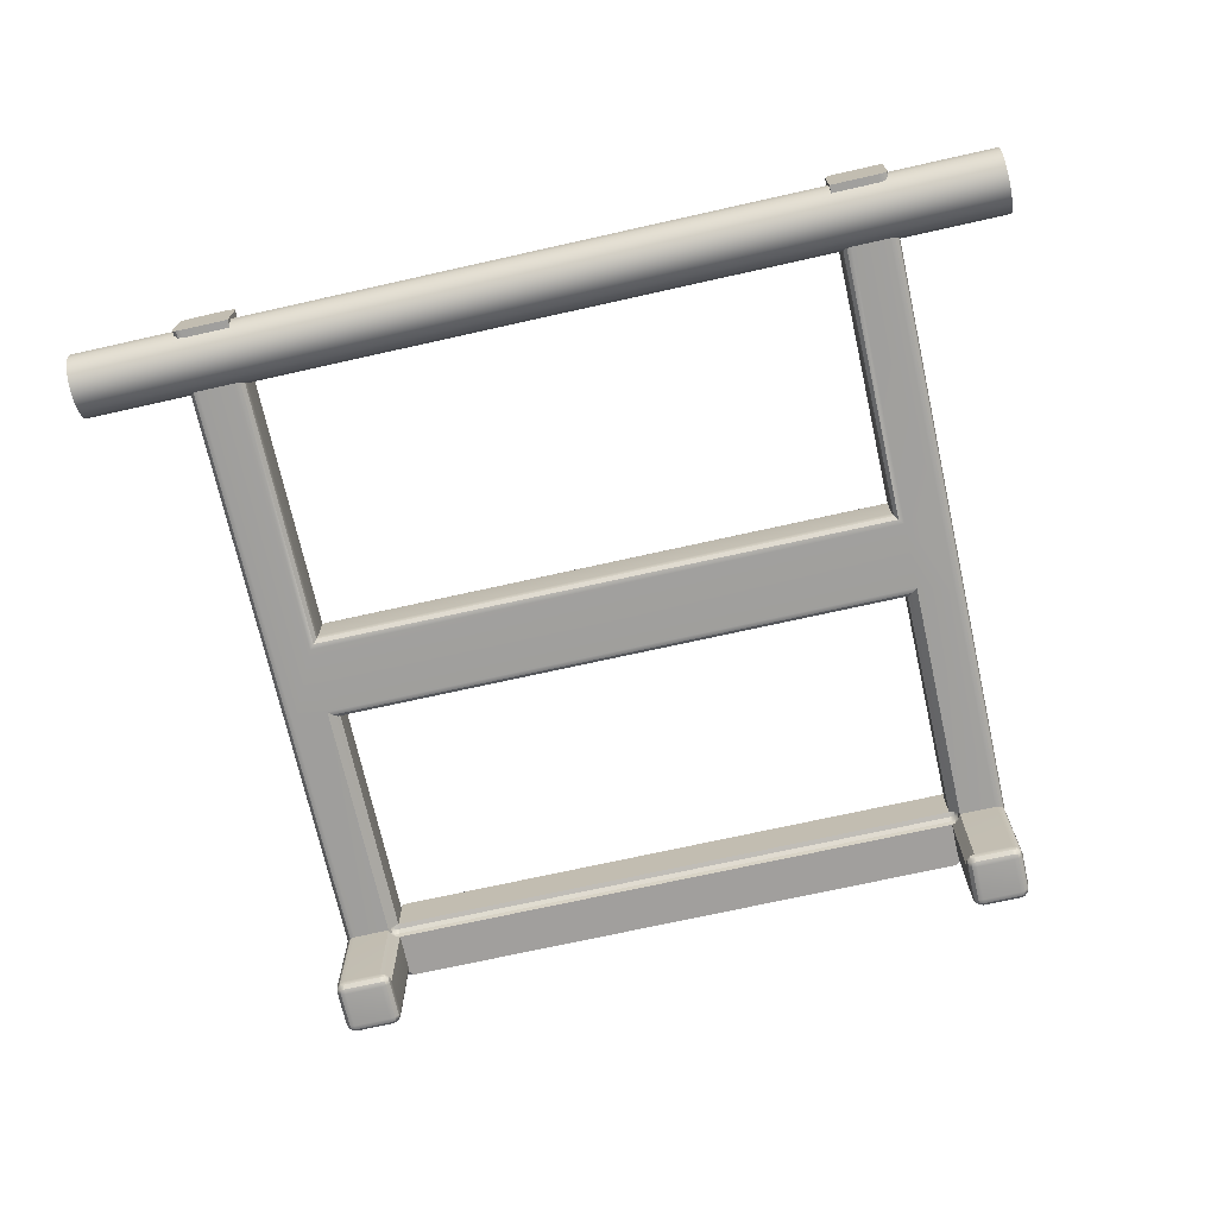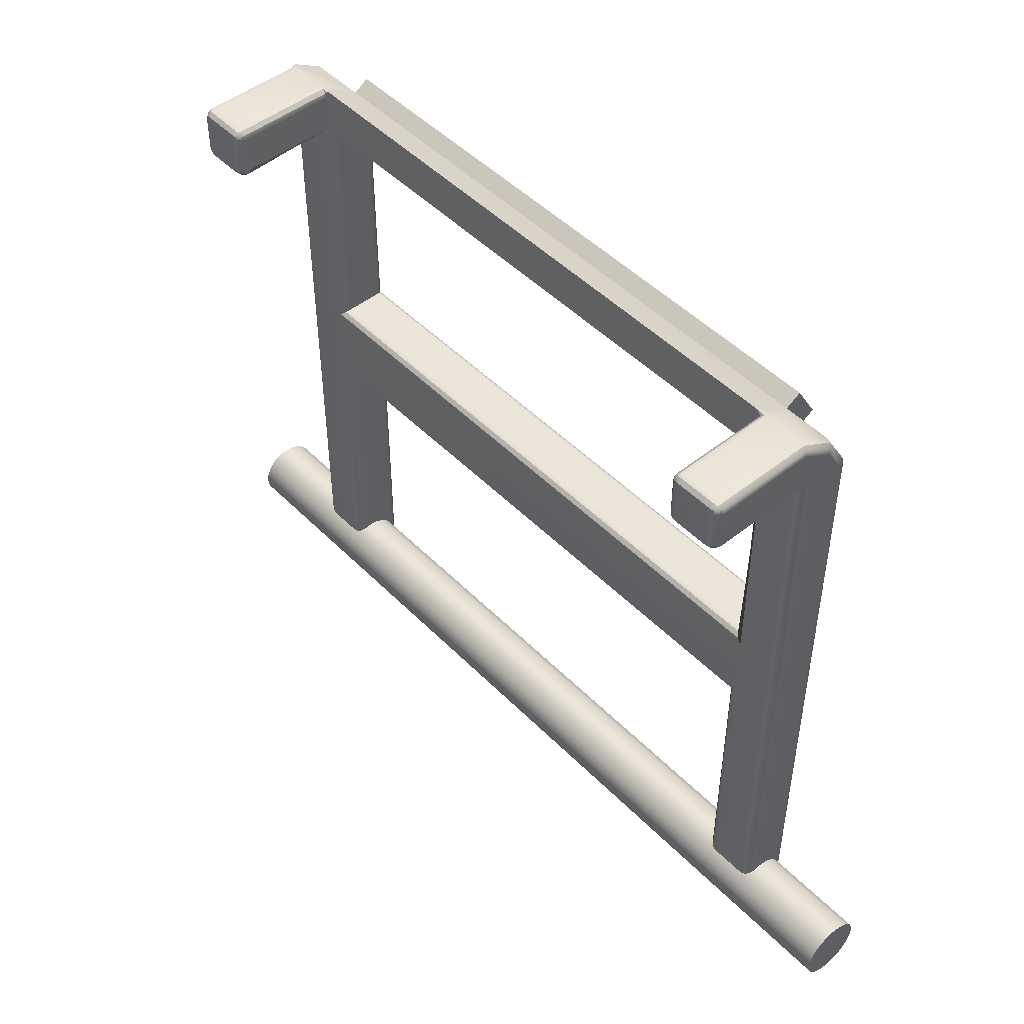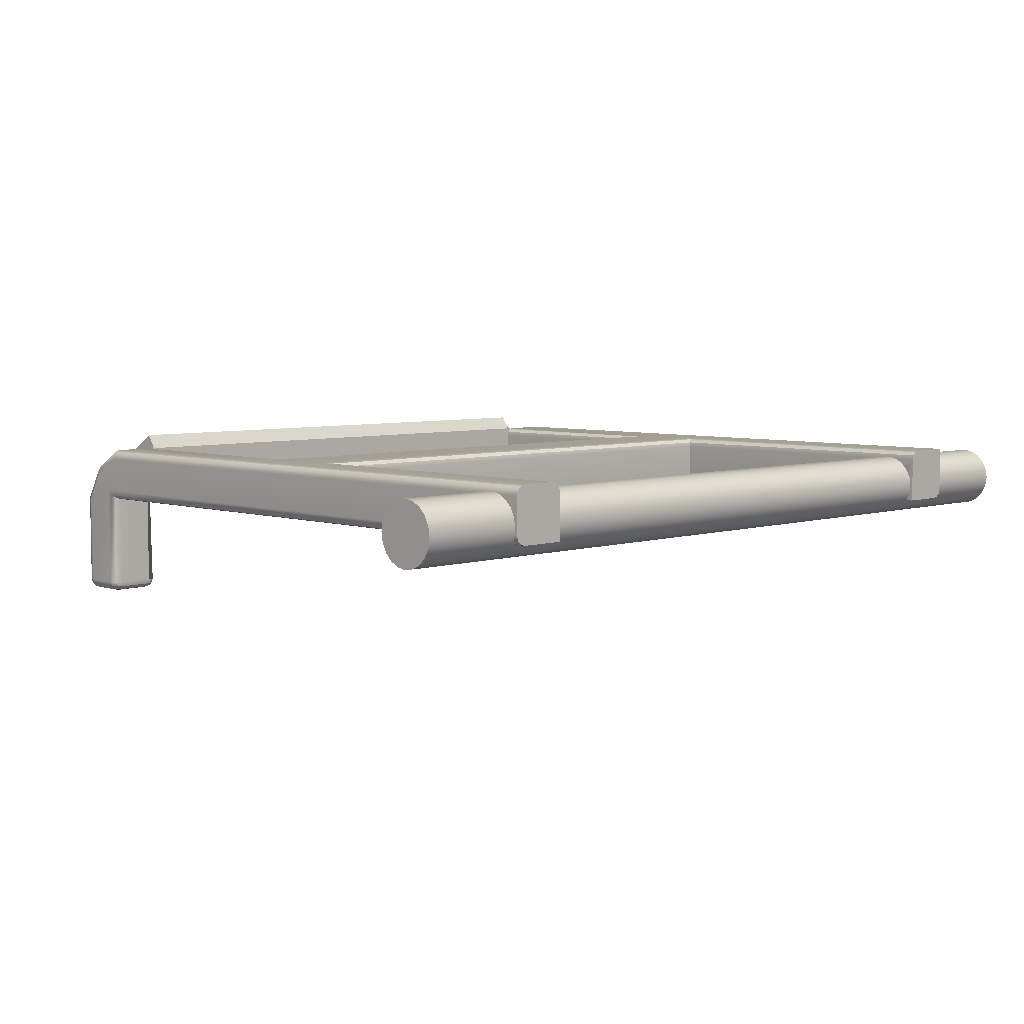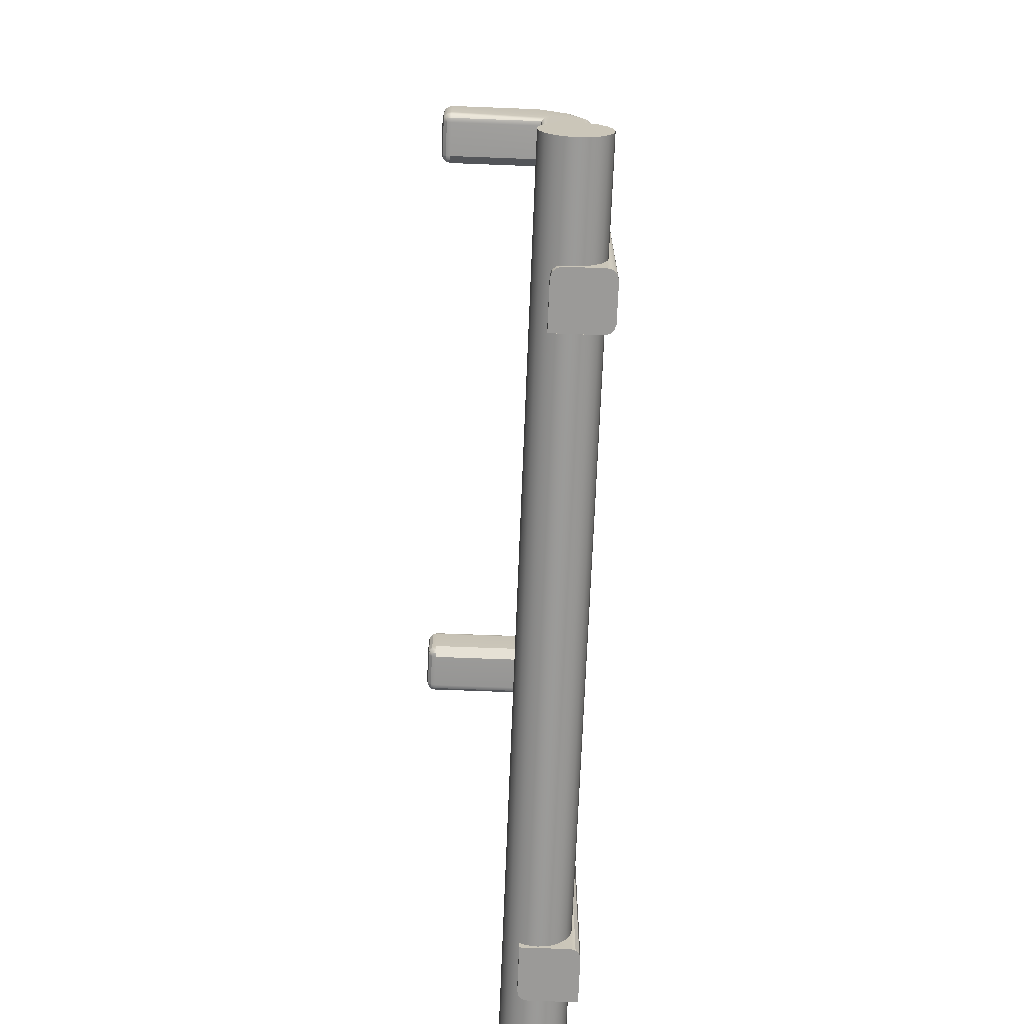
<metadata>
{"format":"obj","ext":"obj","renderer":"f3d","projection":"perspective","resolution":1024,"background":"white","views":[{"elev":-71.5,"azim":-167.4,"up":"+Y"},{"elev":48.1,"azim":48.3,"up":"+Z"},{"elev":5.7,"azim":135.1,"up":"+Y"},{"elev":-69.4,"azim":87.8,"up":"+Z"}]}
</metadata>
<code>
v 0.2225 0.004905 0.0151
v 0.2225 0.009329 0.01284
v 0.2225 0.01284 0.009329
v 0.2225 0.0151 0.004905
v 0.2225 0.01587 0
v 0.2225 0.0151 -0.004905
v 0.2225 0.01284 -0.009329
v 0.2225 0.009329 -0.01284
v 0.2225 0.004905 -0.0151
v 0.2225 0 -0.01587
v 0.2225 -0.004905 -0.0151
v 0.2225 -0.009329 -0.01284
v 0.2225 -0.01284 -0.009329
v 0.2225 -0.0151 -0.004905
v 0.2225 -0.01587 0
v 0.2225 -0.0151 0.004905
v 0.2225 -0.01284 0.009329
v 0.2225 -0.009329 0.01284
v 0.2225 -0.004905 0.0151
v 0.2225 0 0.01587
v -0.2289 0.004905 0.0151
v -0.2289 0.009329 0.01284
v -0.2289 0.01284 0.009329
v -0.2289 0.0151 0.004905
v -0.2289 0.01587 0
v -0.2289 0.0151 -0.004905
v -0.2289 0.01284 -0.009329
v -0.2289 0.009329 -0.01284
v -0.2289 0.004905 -0.0151
v -0.2289 0 -0.01587
v -0.2289 -0.004905 -0.0151
v -0.2289 -0.009329 -0.01284
v -0.2289 -0.01284 -0.009329
v -0.2289 -0.0151 -0.004905
v -0.2289 -0.01587 0
v -0.2289 -0.0151 0.004905
v -0.2289 -0.01284 0.009329
v -0.2289 -0.009329 0.01284
v -0.2289 -0.004905 0.0151
v -0.2289 0 0.01587
v 0.2225 0 0
v -0.2289 0 0
v -0.148 -0.00844 -0.01714
v -0.176 0.01965 0.01095
v -0.176 0.01965 -0.01714
v -0.176 0.01965 0.1469
v -0.176 0.01965 0.1903
v -0.176 0.01965 0.3094
v -0.148 0.009175 0.3267
v -0.176 0.009175 0.3267
v -0.148 0.02702 0.3138
v -0.148 0.01654 0.3311
v 0.1419 -0.00844 -0.01714
v 0.1419 0.009175 0.3267
v 0.1419 0.02702 0.3138
v 0.1419 0.01654 0.3311
v -0.1528 0.01965 -0.01714
v -0.1504 0.019 -0.01714
v -0.1486 0.01722 -0.01714
v -0.148 0.01478 -0.01714
v -0.148 0.01478 0.01095
v -0.1486 0.01722 0.01095
v -0.1504 0.019 0.01095
v -0.1528 0.01965 0.01095
v -0.176 -0.003569 0.01095
v -0.1753 -0.006005 0.01095
v -0.1735 -0.007788 0.01095
v -0.1711 -0.00844 0.01095
v -0.1711 -0.00844 -0.01714
v -0.1735 -0.007788 -0.01714
v -0.1753 -0.006005 -0.01714
v -0.176 -0.003569 -0.01714
v -0.148 0.01478 0.1469
v -0.1486 0.01722 0.1476
v -0.1504 0.019 0.1493
v -0.1528 0.01965 0.1518
v -0.1486 -0.006005 0.01095
v -0.1504 -0.007788 0.01095
v -0.1528 -0.00844 0.01095
v -0.148 -0.00844 0.007506
v -0.148 -0.003569 0.01095
v -0.1528 -0.00844 0.1518
v -0.1504 -0.007788 0.1493
v -0.1486 -0.006005 0.1476
v -0.148 -0.003569 0.1469
v -0.176 -0.003569 0.1469
v -0.1753 -0.006005 0.1469
v -0.1735 -0.007788 0.1469
v -0.1711 -0.00844 0.1469
v -0.176 -0.003569 0.1903
v -0.1753 -0.006005 0.1903
v -0.1735 -0.007788 0.1903
v -0.1711 -0.00844 0.1903
v -0.1528 0.01965 0.1854
v -0.1504 0.019 0.1879
v -0.1486 0.01722 0.1897
v -0.148 0.01478 0.1903
v -0.1445 0.01965 0.3094
v -0.148 0.01478 0.3094
v -0.1486 0.01722 0.3094
v -0.1504 0.019 0.3094
v -0.1528 0.01965 0.3094
v -0.148 0.01786 0.3123
v -0.148 0.0226 0.3112
v -0.148 -0.003569 0.1903
v -0.1486 -0.006005 0.1897
v -0.1504 -0.007788 0.1879
v -0.1528 -0.00844 0.1854
v -0.148 -0.004222 0.3118
v -0.148 -0.006005 0.3136
v -0.148 -0.00844 0.3143
v -0.1504 -0.00844 0.3136
v -0.1522 -0.00844 0.3118
v -0.1528 -0.00844 0.3094
v -0.1522 -0.006005 0.3094
v -0.1504 -0.004222 0.3094
v -0.148 -0.003569 0.3094
v -0.176 -0.003569 0.3143
v -0.1753 -0.006005 0.3118
v -0.1735 -0.007788 0.31
v -0.1711 -0.00844 0.3094
v -0.1486 -0.0592 0.3143
v -0.1504 -0.06099 0.3143
v -0.1528 -0.06164 0.3143
v -0.1528 -0.06099 0.3118
v -0.1528 -0.0592 0.31
v -0.1528 -0.05677 0.3094
v -0.1504 -0.05677 0.31
v -0.1486 -0.05677 0.3118
v -0.148 -0.05677 0.3143
v -0.1735 -0.06099 0.3143
v -0.1753 -0.0592 0.3143
v -0.176 -0.05677 0.3143
v -0.1753 -0.05677 0.3118
v -0.1735 -0.05677 0.31
v -0.1711 -0.05677 0.3094
v -0.1711 -0.0592 0.31
v -0.1711 -0.06099 0.3118
v -0.1711 -0.06164 0.3143
v -0.1753 -0.00844 0.3346
v -0.1735 -0.00844 0.3364
v -0.1711 -0.00844 0.337
v -0.176 -0.005472 0.3353
v -0.176 -0.00844 0.3322
v -0.1711 -0.06099 0.3346
v -0.1711 -0.0592 0.3364
v -0.1711 -0.05677 0.337
v -0.1735 -0.05677 0.3364
v -0.1753 -0.05677 0.3346
v -0.176 -0.05677 0.3322
v -0.1753 -0.0592 0.3322
v -0.1735 -0.06099 0.3322
v -0.1711 -0.06164 0.3322
v -0.1432 -0.00844 0.337
v -0.148 -0.004309 0.3346
v -0.1528 -0.00844 0.337
v -0.1504 -0.00844 0.3364
v -0.1486 -0.00844 0.3346
v -0.148 -0.00844 0.3322
v -0.1504 -0.06099 0.3322
v -0.1486 -0.0592 0.3322
v -0.148 -0.05677 0.3322
v -0.1486 -0.05677 0.3346
v -0.1504 -0.05677 0.3364
v -0.1528 -0.05677 0.337
v -0.1528 -0.0592 0.3364
v -0.1528 -0.06099 0.3346
v -0.1528 -0.06164 0.3322
v 0.1467 0.01965 -0.01714
v 0.1419 0.01478 -0.01714
v 0.1425 0.01722 -0.01714
v 0.1443 0.019 -0.01714
v 0.1467 0.01965 0.01095
v 0.1443 0.019 0.01095
v 0.1425 0.01722 0.01095
v 0.1419 0.01478 0.01095
v 0.17 0.01478 0.01095
v 0.1693 0.01722 0.01095
v 0.1675 0.019 0.01095
v 0.1651 0.01965 0.01095
v 0.1651 0.01965 -0.01714
v 0.1675 0.019 -0.01714
v 0.1693 0.01722 -0.01714
v 0.17 0.01478 -0.01714
v 0.1651 -0.00844 0.01095
v 0.1675 -0.007788 0.01095
v 0.1693 -0.006005 0.01095
v 0.17 -0.003569 0.01095
v 0.1651 -0.00844 -0.01714
v 0.17 -0.003569 -0.01714
v 0.1693 -0.006005 -0.01714
v 0.1675 -0.007788 -0.01714
v 0.1467 0.01965 0.1518
v 0.1443 0.019 0.1493
v 0.1425 0.01722 0.1476
v 0.1419 0.01478 0.1469
v 0.1443 -0.007788 0.01095
v 0.1425 -0.006005 0.01095
v 0.1419 -0.003569 0.01095
v 0.1419 -0.00844 0.007506
v 0.1467 -0.00844 0.01095
v 0.1419 -0.003569 0.1469
v 0.1425 -0.006005 0.1476
v 0.1443 -0.007788 0.1493
v 0.1467 -0.00844 0.1518
v 0.1651 -0.00844 0.1469
v 0.1675 -0.007788 0.1469
v 0.1693 -0.006005 0.1469
v 0.17 -0.003569 0.1469
v 0.17 0.01478 0.1469
v 0.1693 0.01722 0.1469
v 0.1675 0.019 0.1469
v 0.1651 0.01965 0.1469
v 0.1651 -0.00844 0.1903
v 0.1675 -0.007788 0.1903
v 0.1693 -0.006005 0.1903
v 0.17 -0.003569 0.1903
v 0.17 0.01478 0.1903
v 0.1693 0.01722 0.1903
v 0.1675 0.019 0.1903
v 0.1651 0.01965 0.1903
v 0.1419 -0.003569 0.1903
v 0.1425 -0.006005 0.1897
v 0.1443 -0.007788 0.1879
v 0.1467 -0.00844 0.1854
v 0.1467 0.01965 0.1854
v 0.1443 0.019 0.1879
v 0.1425 0.01722 0.1897
v 0.1419 0.01478 0.1903
v 0.1419 0.0226 0.3112
v 0.1419 0.01786 0.3123
v 0.1467 0.01965 0.3094
v 0.1443 0.019 0.3094
v 0.1425 0.01722 0.3094
v 0.1419 0.01478 0.3094
v 0.1384 0.01965 0.3094
v 0.1419 -0.006005 0.3136
v 0.1419 -0.004222 0.3118
v 0.1419 -0.003569 0.3094
v 0.1443 -0.004222 0.3094
v 0.1461 -0.006005 0.3094
v 0.1467 -0.00844 0.3094
v 0.1461 -0.00844 0.3118
v 0.1443 -0.00844 0.3136
v 0.1419 -0.00844 0.3143
v 0.1651 -0.00844 0.3094
v 0.1675 -0.007788 0.31
v 0.1693 -0.006005 0.3118
v 0.17 -0.003569 0.3143
v 0.17 0.01478 0.308
v 0.1693 0.01722 0.3087
v 0.1675 0.019 0.3092
v 0.1651 0.01965 0.3094
v 0.17 0.005645 0.3231
v 0.1693 0.00741 0.3249
v 0.1675 0.008702 0.3262
v 0.1651 0.009175 0.3267
v 0.17 -0.009767 0.3322
v 0.1693 -0.009104 0.3346
v 0.1675 -0.008618 0.3364
v 0.1651 -0.00844 0.337
v 0.1443 -0.06099 0.3143
v 0.1425 -0.0592 0.3143
v 0.1419 -0.05677 0.3143
v 0.1425 -0.05677 0.3118
v 0.1443 -0.05677 0.31
v 0.1467 -0.05677 0.3094
v 0.1467 -0.0592 0.31
v 0.1467 -0.06099 0.3118
v 0.1467 -0.06164 0.3143
v 0.1693 -0.0592 0.3143
v 0.1675 -0.06099 0.3143
v 0.1651 -0.06164 0.3143
v 0.1651 -0.06099 0.3118
v 0.1651 -0.0592 0.31
v 0.1651 -0.05677 0.3094
v 0.1675 -0.05677 0.31
v 0.1693 -0.05677 0.3118
v 0.17 -0.05677 0.3143
v 0.1651 -0.0592 0.3364
v 0.1651 -0.06099 0.3346
v 0.1651 -0.06164 0.3322
v 0.1675 -0.06099 0.3322
v 0.1693 -0.0592 0.3322
v 0.17 -0.05677 0.3322
v 0.1693 -0.05677 0.3346
v 0.1675 -0.05677 0.3364
v 0.1651 -0.05677 0.337
v 0.1371 -0.00844 0.337
v 0.1419 -0.00844 0.3322
v 0.1425 -0.00844 0.3346
v 0.1443 -0.00844 0.3364
v 0.1467 -0.00844 0.337
v 0.1419 -0.004309 0.3346
v 0.1425 -0.0592 0.3322
v 0.1443 -0.06099 0.3322
v 0.1467 -0.06164 0.3322
v 0.1467 -0.06099 0.3346
v 0.1467 -0.0592 0.3364
v 0.1467 -0.05677 0.337
v 0.1443 -0.05677 0.3364
v 0.1425 -0.05677 0.3346
v 0.1419 -0.05677 0.3322
v -0.1468 0.01965 0.3094
v -0.148 0.02142 0.3101
v -0.148 0.0186 0.31
v -0.1501 -0.004579 0.3115
v -0.1501 -0.006321 0.3133
v -0.1519 -0.006334 0.3115
v -0.149 -0.05887 0.3121
v -0.1507 -0.06062 0.3121
v -0.1507 -0.05887 0.3104
v -0.1732 -0.06062 0.3121
v -0.175 -0.05887 0.3121
v -0.1732 -0.05887 0.3104
v -0.1732 -0.06062 0.3343
v -0.1732 -0.05887 0.336
v -0.175 -0.05887 0.3343
v -0.148 -0.007829 0.3357
v -0.1464 -0.00844 0.337
v -0.1507 -0.06062 0.3343
v -0.149 -0.05887 0.3343
v -0.1507 -0.05887 0.336
v 0.1419 0.0186 0.31
v 0.1419 0.02142 0.3101
v 0.1407 0.01965 0.3094
v 0.144 -0.006321 0.3133
v 0.144 -0.004579 0.3115
v 0.1458 -0.006334 0.3115
v 0.1446 -0.06062 0.3121
v 0.1429 -0.05887 0.3121
v 0.1446 -0.05887 0.3104
v 0.1689 -0.05887 0.3121
v 0.1672 -0.06062 0.3121
v 0.1672 -0.05887 0.3104
v 0.1672 -0.05887 0.336
v 0.1672 -0.06062 0.3343
v 0.1689 -0.05887 0.3343
v 0.1403 -0.00844 0.337
v 0.1419 -0.007829 0.3357
v 0.1429 -0.05887 0.3343
v 0.1446 -0.06062 0.3343
v 0.1446 -0.05887 0.336
f 1 2 22 21
f 2 3 23 22
f 3 4 24 23
f 4 5 25 24
f 5 6 26 25
f 6 7 27 26
f 7 8 28 27
f 8 9 29 28
f 9 10 30 29
f 10 11 31 30
f 11 12 32 31
f 12 13 33 32
f 13 14 34 33
f 14 15 35 34
f 15 16 36 35
f 16 17 37 36
f 17 18 38 37
f 18 19 39 38
f 19 20 40 39
f 20 1 21 40
f 2 1 41
f 3 2 41
f 4 3 41
f 5 4 41
f 6 5 41
f 7 6 41
f 8 7 41
f 9 8 41
f 10 9 41
f 11 10 41
f 12 11 41
f 13 12 41
f 14 13 41
f 15 14 41
f 16 15 41
f 17 16 41
f 18 17 41
f 19 18 41
f 20 19 41
f 1 20 41
f 21 22 42
f 22 23 42
f 23 24 42
f 24 25 42
f 25 26 42
f 26 27 42
f 27 28 42
f 28 29 42
f 29 30 42
f 30 31 42
f 31 32 42
f 32 33 42
f 33 34 42
f 34 35 42
f 35 36 42
f 36 37 42
f 37 38 42
f 38 39 42
f 39 40 42
f 40 21 42
f 49 50 143 142 156 155
f 48 50 49 103 102
f 49 52 51 104 103
f 52 49 54 56
f 52 56 55 51
f 54 231 230 55 56
f 51 55 230 236 98 104
f 155 154 289 294 54 49
f 60 59 62 61
f 59 58 63 62
f 58 57 64 63
f 68 67 70 69
f 67 66 71 70
f 66 65 72 71
f 79 78 83 82
f 78 77 84 83
f 77 81 85 84
f 97 96 100 99
f 96 95 101 100
f 95 94 102 101
f 108 107 115 114
f 107 106 116 115
f 106 105 117 116
f 111 110 237 245
f 110 109 238 237
f 109 117 239 238
f 114 113 128 127
f 113 112 129 128
f 112 111 130 129
f 124 123 160 168
f 123 122 161 160
f 122 130 162 161
f 127 126 137 136
f 126 125 138 137
f 125 124 139 138
f 133 132 151 150
f 132 131 152 151
f 131 139 153 152
f 142 141 148 147
f 141 140 149 148
f 140 144 150 149
f 147 146 166 165
f 146 145 167 166
f 145 153 168 167
f 159 158 163 162
f 158 157 164 163
f 157 156 165 164
f 169 172 174 173
f 172 171 175 174
f 171 170 176 175
f 180 179 182 181
f 179 178 183 182
f 178 177 184 183
f 188 187 191 190
f 187 186 192 191
f 186 185 189 192
f 199 198 203 202
f 198 197 204 203
f 197 201 205 204
f 245 244 265 264
f 244 243 266 265
f 243 242 267 266
f 264 263 295 303
f 263 262 296 295
f 262 270 297 296
f 270 269 274 273
f 269 268 275 274
f 268 267 276 275
f 273 272 283 282
f 272 271 284 283
f 271 279 285 284
f 282 281 298 297
f 281 280 299 298
f 280 288 300 299
f 293 292 301 300
f 292 291 302 301
f 291 290 303 302
f 60 61 81 80 43
f 44 45 72 65
f 43 80 79 68 69
f 45 44 64 57
f 61 73 85 81
f 79 82 89 68
f 65 86 46 44
f 44 46 76 64
f 82 108 93 89
f 86 90 47 46
f 46 47 94 76
f 85 73 196 202
f 108 82 205 225
f 97 99 117 105
f 108 114 121 93
f 90 118 48 47
f 47 48 102 94
f 124 168 153 139
f 118 144 143 50 48
f 114 127 136 121
f 118 133 150 144
f 142 147 165 156
f 159 162 130 111
f 117 99 98 236 235 239
f 176 170 53 200 199
f 54 294 293 261 257
f 177 188 190 184
f 53 189 185 201 200
f 180 181 169 173
f 176 199 202 196
f 205 201 185 206
f 188 177 210 209
f 180 173 193 213
f 205 206 214 225
f 209 210 218 217
f 213 193 226 221
f 105 222 229 97
f 94 226 193 76
f 229 222 239 235
f 225 214 246 242
f 217 218 250 249
f 221 226 232 253
f 270 273 282 297
f 249 250 254 258
f 253 232 231 54 257
f 242 246 276 267
f 249 258 285 279
f 261 293 300 288
f 303 290 245 264
f 154 159 111 245 290 289
f 45 57 58 59 60 43 69 70 71 72
f 80 81 77
f 80 77 78
f 80 78 79
f 143 144 140
f 143 140 141
f 143 141 142
f 189 53 170 171 172 169 181 182 183 184 190 191 192
f 200 201 197
f 200 197 198
f 200 198 199
f 63 64 76 75
f 61 62 74 73
f 62 63 75 74
f 67 68 89 88
f 65 66 87 86
f 66 67 88 87
f 88 89 93 92
f 86 87 91 90
f 87 88 92 91
f 92 93 121 120
f 90 91 119 118
f 91 92 120 119
f 96 97 229 228
f 94 95 227 226
f 95 96 228 227
f 107 108 225 224
f 105 106 223 222
f 106 107 224 223
f 120 121 136 135
f 118 119 134 133
f 119 120 135 134
f 175 176 196 195
f 173 174 194 193
f 174 175 195 194
f 179 180 213 212
f 177 178 211 210
f 178 179 212 211
f 187 188 209 208
f 185 186 207 206
f 186 187 208 207
f 73 74 195 196
f 74 75 194 195
f 75 76 193 194
f 82 83 204 205
f 83 84 203 204
f 84 85 202 203
f 208 209 217 216
f 206 207 215 214
f 207 208 216 215
f 212 213 221 220
f 210 211 219 218
f 211 212 220 219
f 216 217 249 248
f 214 215 247 246
f 215 216 248 247
f 220 221 253 252
f 218 219 251 250
f 219 220 252 251
f 224 225 242 241
f 222 223 240 239
f 223 224 241 240
f 228 229 235 234
f 226 227 233 232
f 227 228 234 233
f 248 249 279 278
f 246 247 277 276
f 247 248 278 277
f 252 253 257 256
f 250 251 255 254
f 251 252 256 255
f 256 257 261 260
f 254 255 259 258
f 255 256 260 259
f 260 261 288 287
f 258 259 286 285
f 259 260 287 286
f 99 100 304 98
f 98 304 305 104
f 104 305 306 103
f 103 306 101 102
f 101 306 305 304 100
f 116 117 109 307
f 307 109 110 308
f 110 111 112 308
f 308 112 113 309
f 113 114 115 309
f 309 115 116 307
f 307 308 309
f 129 130 122 310
f 310 122 123 311
f 123 124 125 311
f 311 125 126 312
f 126 127 128 312
f 312 128 129 310
f 310 311 312
f 138 139 131 313
f 313 131 132 314
f 132 133 134 314
f 314 134 135 315
f 135 136 137 315
f 315 137 138 313
f 313 314 315
f 152 153 145 316
f 316 145 146 317
f 146 147 148 317
f 317 148 149 318
f 149 150 151 318
f 318 151 152 316
f 316 317 318
f 156 157 319 155
f 155 319 320 154
f 154 320 158 159
f 158 320 319 157
f 167 168 160 321
f 321 160 161 322
f 161 162 163 322
f 322 163 164 323
f 164 165 166 323
f 323 166 167 321
f 321 322 323
f 232 233 324 231
f 231 324 325 230
f 230 325 326 236
f 236 326 234 235
f 234 326 325 324 233
f 244 245 237 327
f 327 237 238 328
f 238 239 240 328
f 328 240 241 329
f 241 242 243 329
f 329 243 244 327
f 327 328 329
f 269 270 262 330
f 330 262 263 331
f 263 264 265 331
f 331 265 266 332
f 266 267 268 332
f 332 268 269 330
f 330 331 332
f 278 279 271 333
f 333 271 272 334
f 272 273 274 334
f 334 274 275 335
f 275 276 277 335
f 335 277 278 333
f 333 334 335
f 287 288 280 336
f 336 280 281 337
f 281 282 283 337
f 337 283 284 338
f 284 285 286 338
f 338 286 287 336
f 336 337 338
f 290 291 339 289
f 289 339 340 294
f 294 340 292 293
f 292 340 339 291
f 302 303 295 341
f 341 295 296 342
f 296 297 298 342
f 342 298 299 343
f 299 300 301 343
f 343 301 302 341
f 341 342 343

</code>
